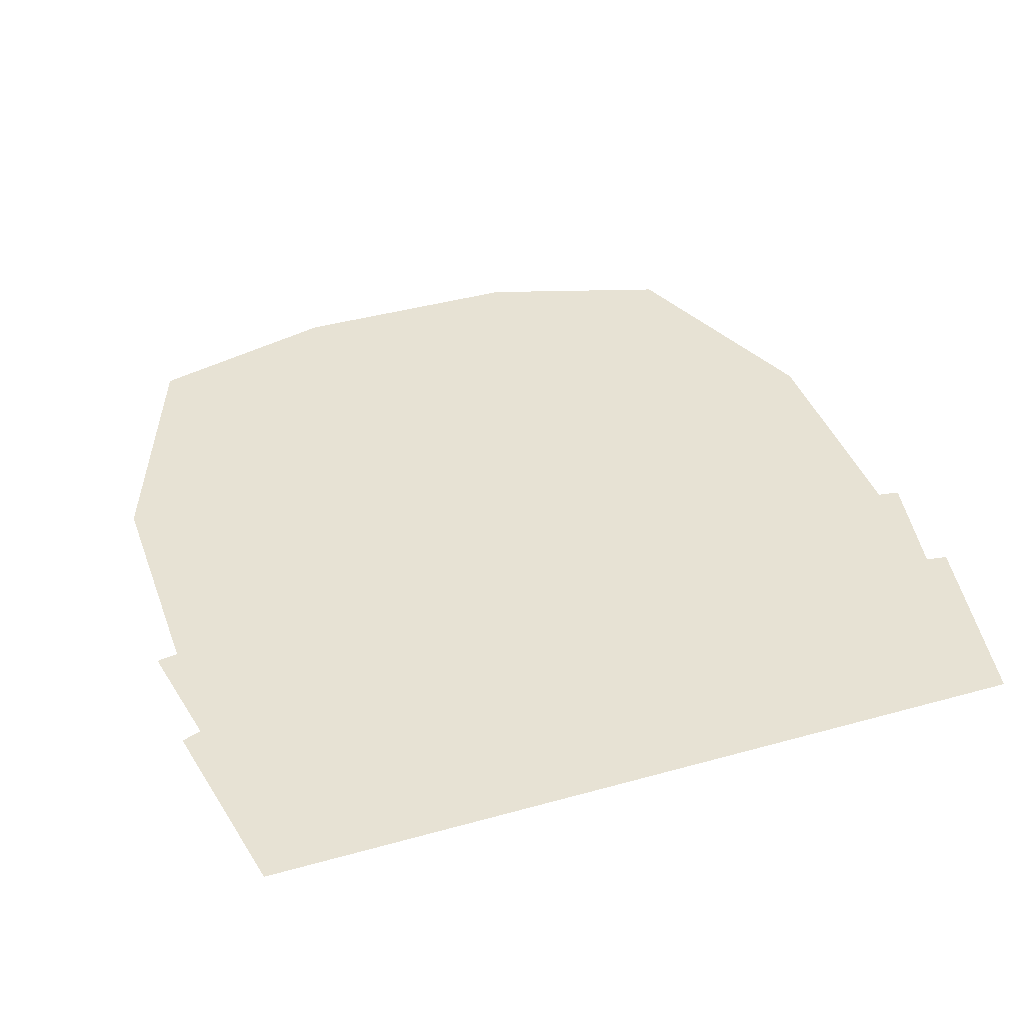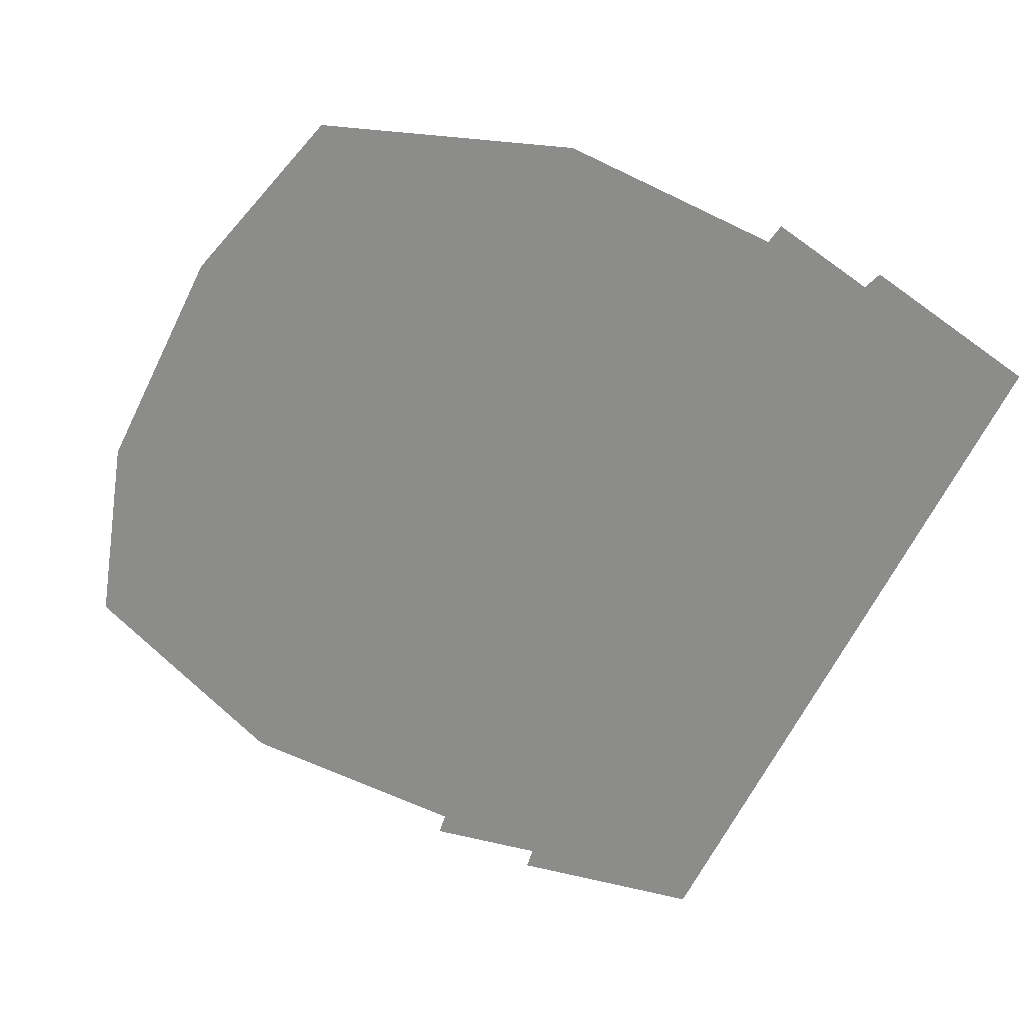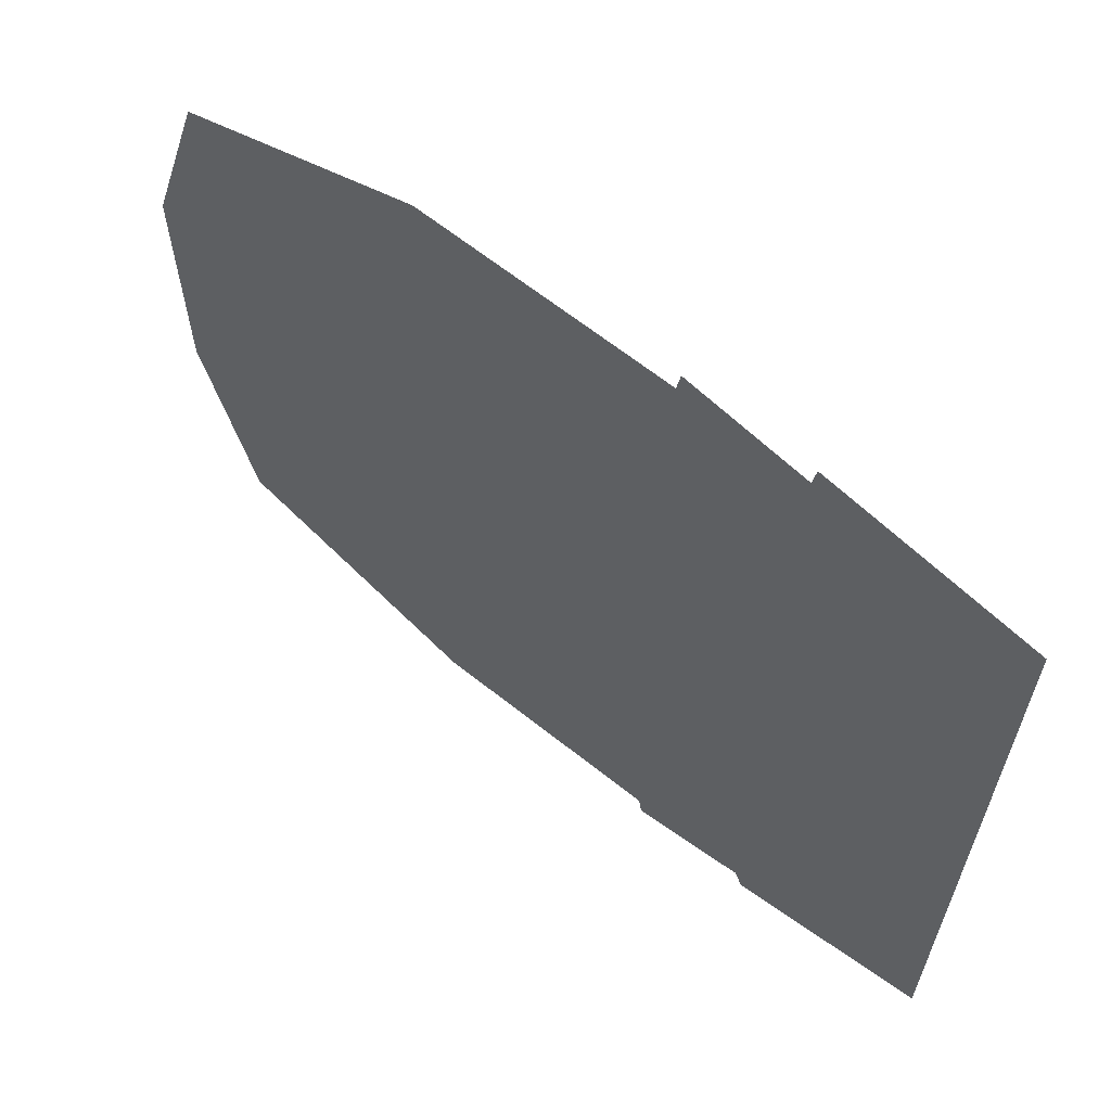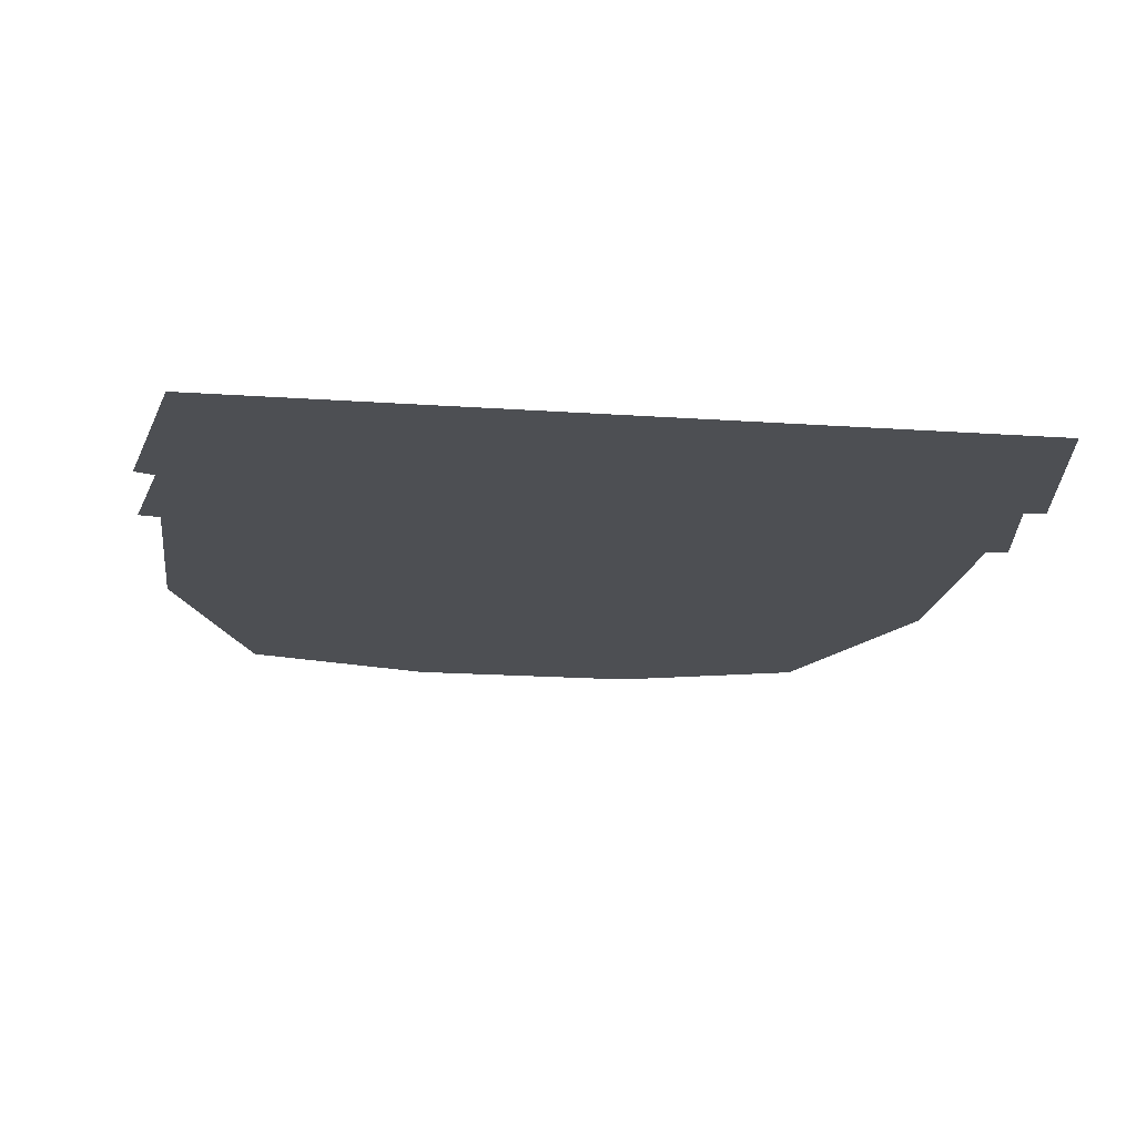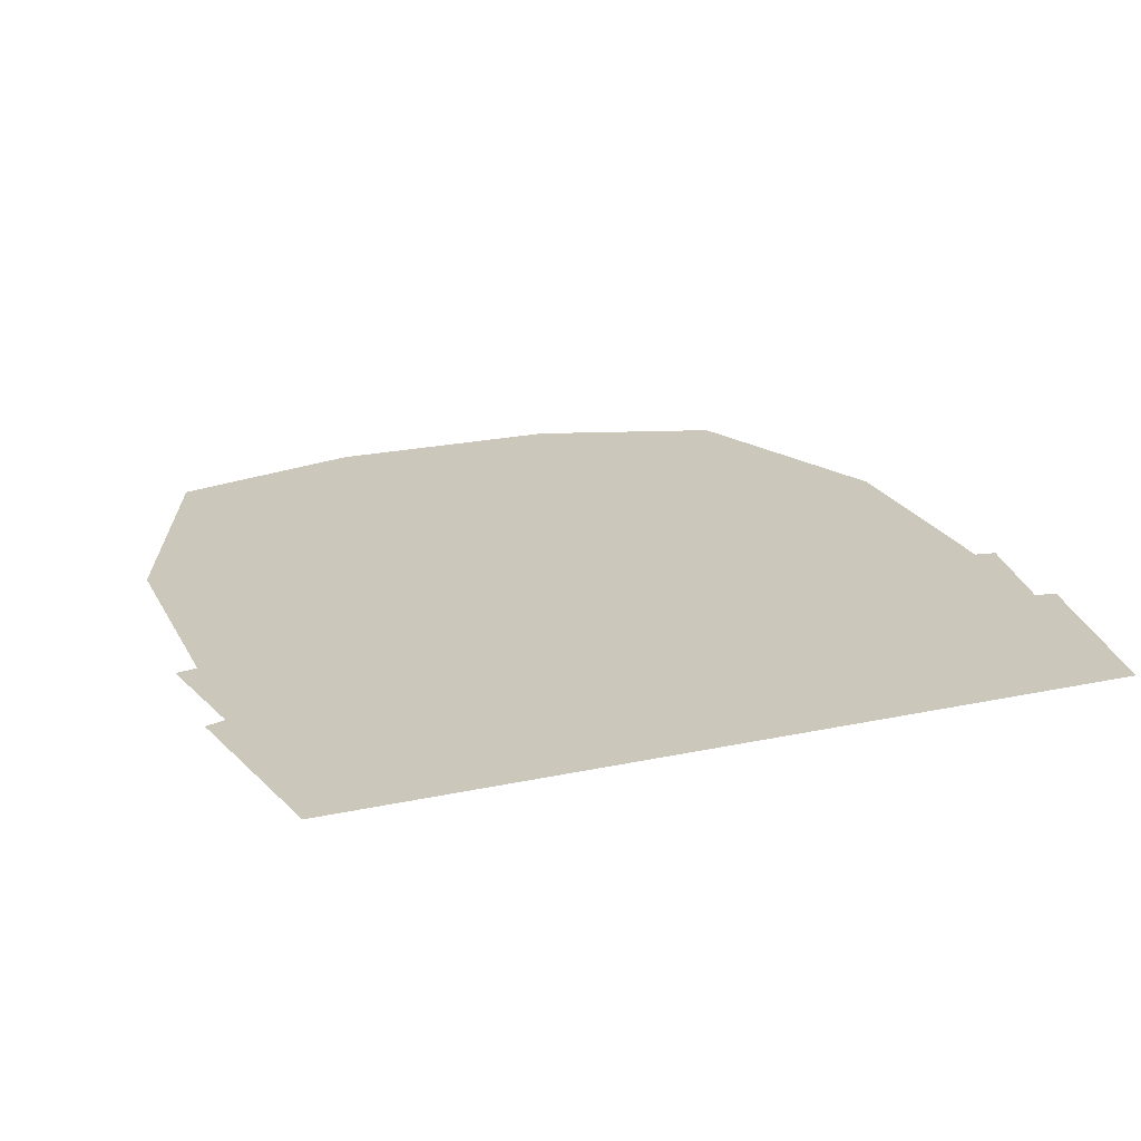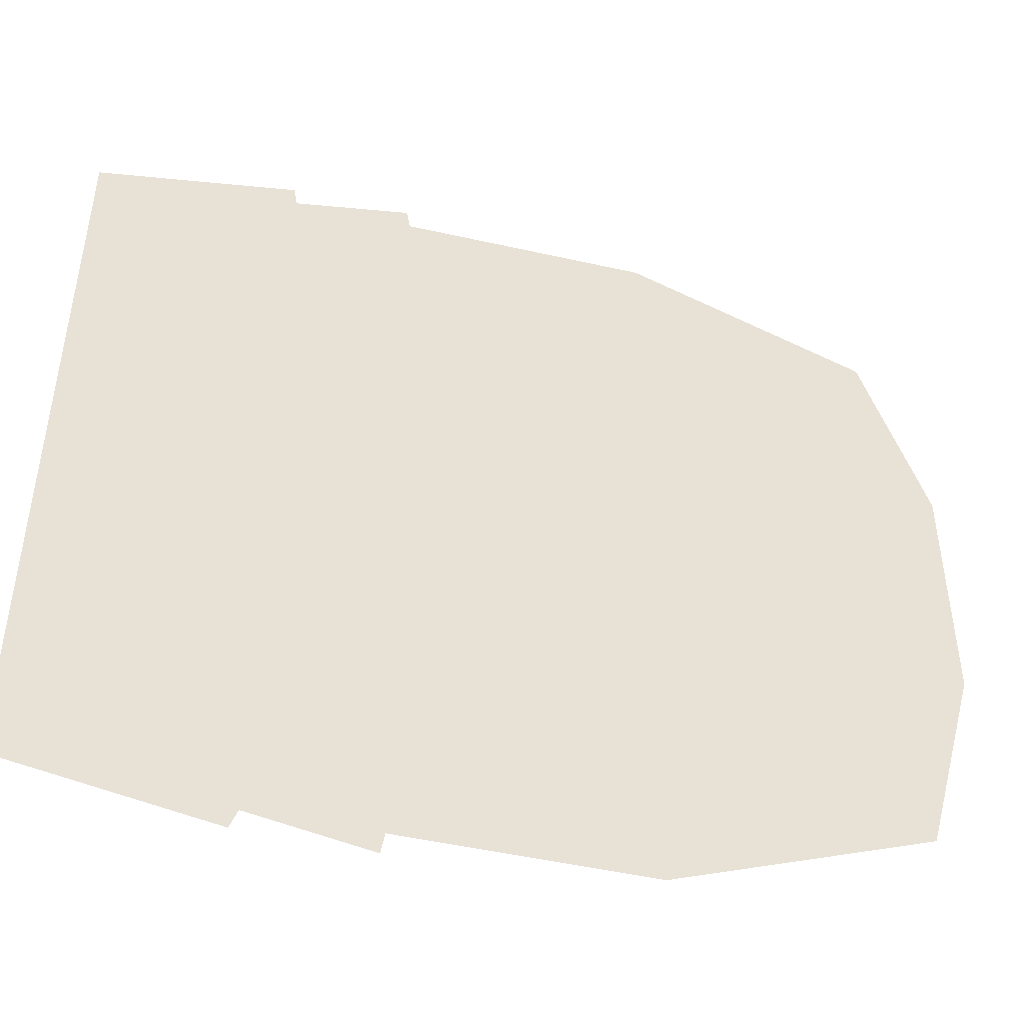
<metadata>
{"format":"obj","ext":"obj","renderer":"f3d","projection":"perspective","resolution":1024,"background":"white","views":[{"elev":39.8,"azim":-109.2,"up":"+Y"},{"elev":-64.1,"azim":153.8,"up":"+Y"},{"elev":63.9,"azim":-141.2,"up":"+Z"},{"elev":-17.7,"azim":-98.0,"up":"+Y"},{"elev":21.6,"azim":-111.1,"up":"+Y"},{"elev":-47.6,"azim":-14.6,"up":"+Z"}]}
</metadata>
<code>
o Ground_Circle.028
v -3.071 0.1876 -19.69
v -8.316 0.1876 -18.78
v -8.638 0.1876 -19.68
v -17.7 0.1876 -18.11
v -17.76 0.1876 17.7
v -8.727 0.1876 19.51
v -8.572 0.1876 18.51
v -3.299 0.1876 19.59
v -3.137 0.1876 18.59
v 7.982 0.1876 18.67
v 18.73 0.1876 14.49
v 21.46 0.1876 5.781
v 21.45 0.1876 -5.338
v 19.02 0.1876 -14.41
v 7.776 0.1876 -18.69
v -2.909 0.1876 -18.72
f 10 15 9
f 2 3 4
f 4 5 2
f 7 8 9
f 5 6 7
f 16 1 2
f 2 5 7
f 7 9 16
f 10 11 12
f 12 13 10
f 14 15 13
f 16 2 7
f 9 15 16
f 13 15 10

</code>
